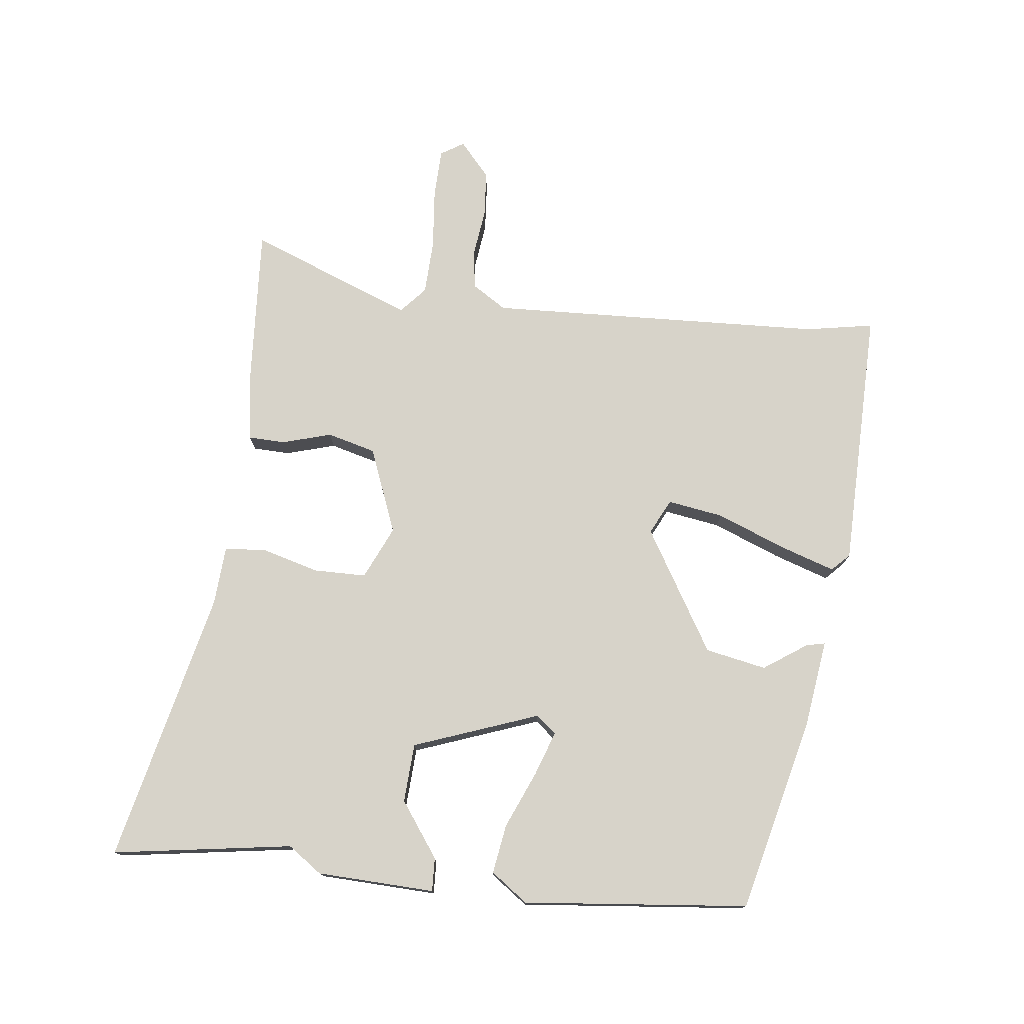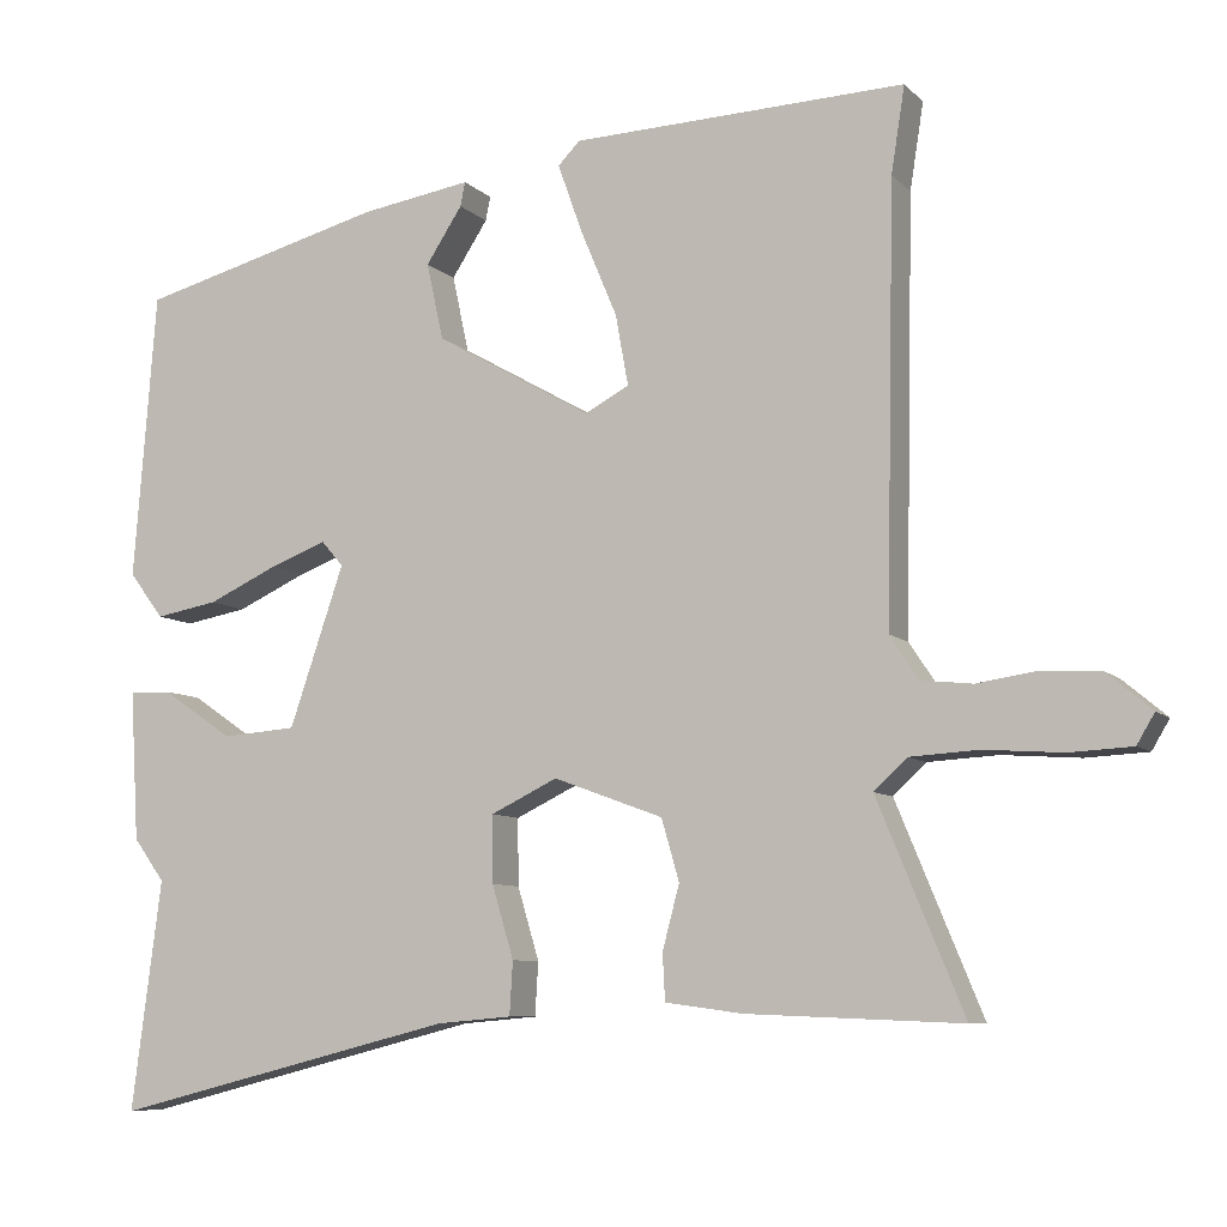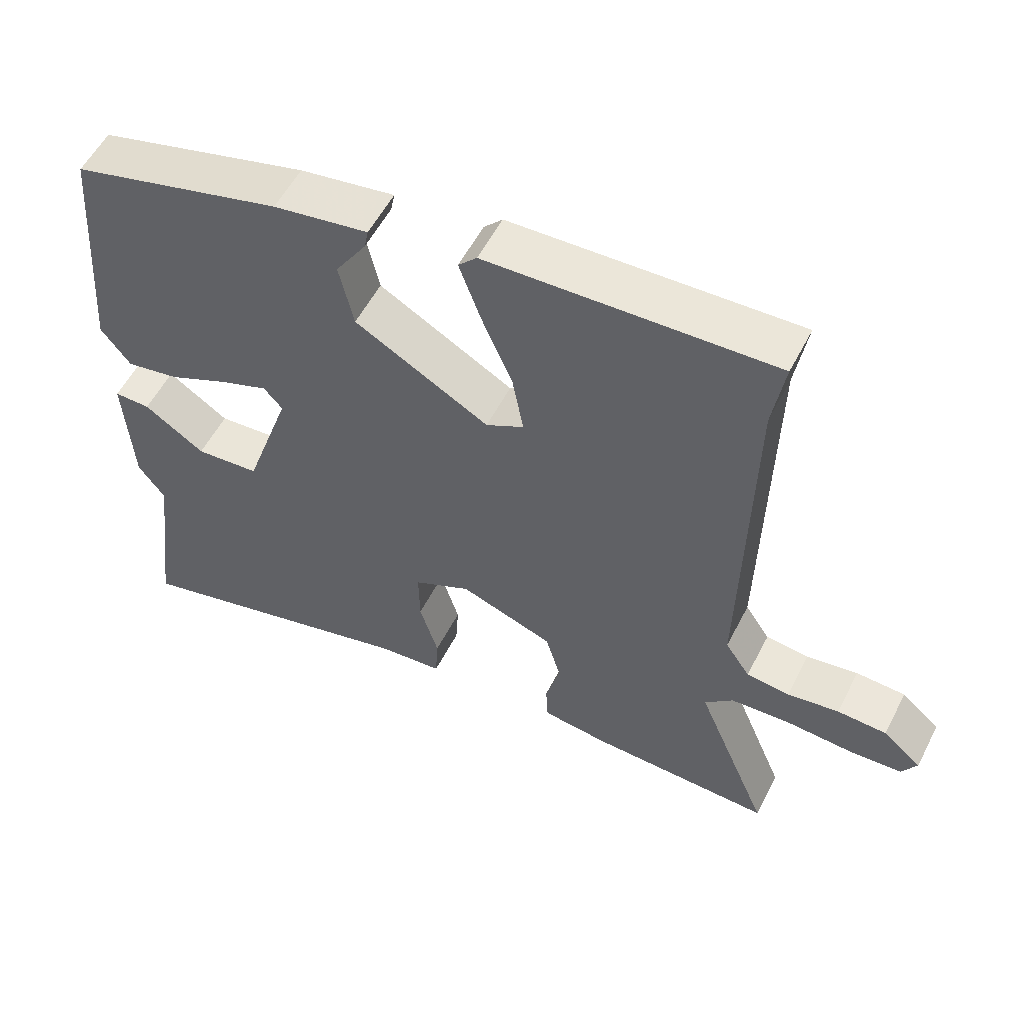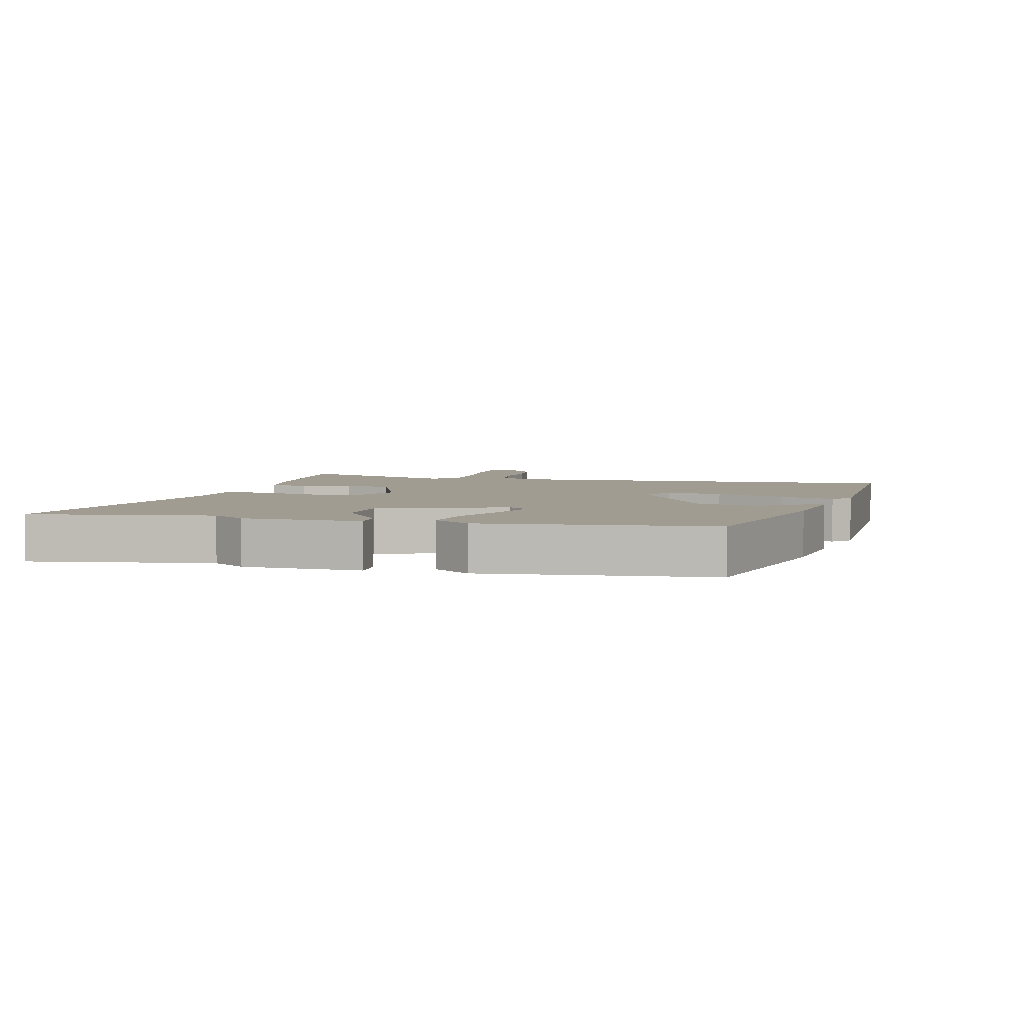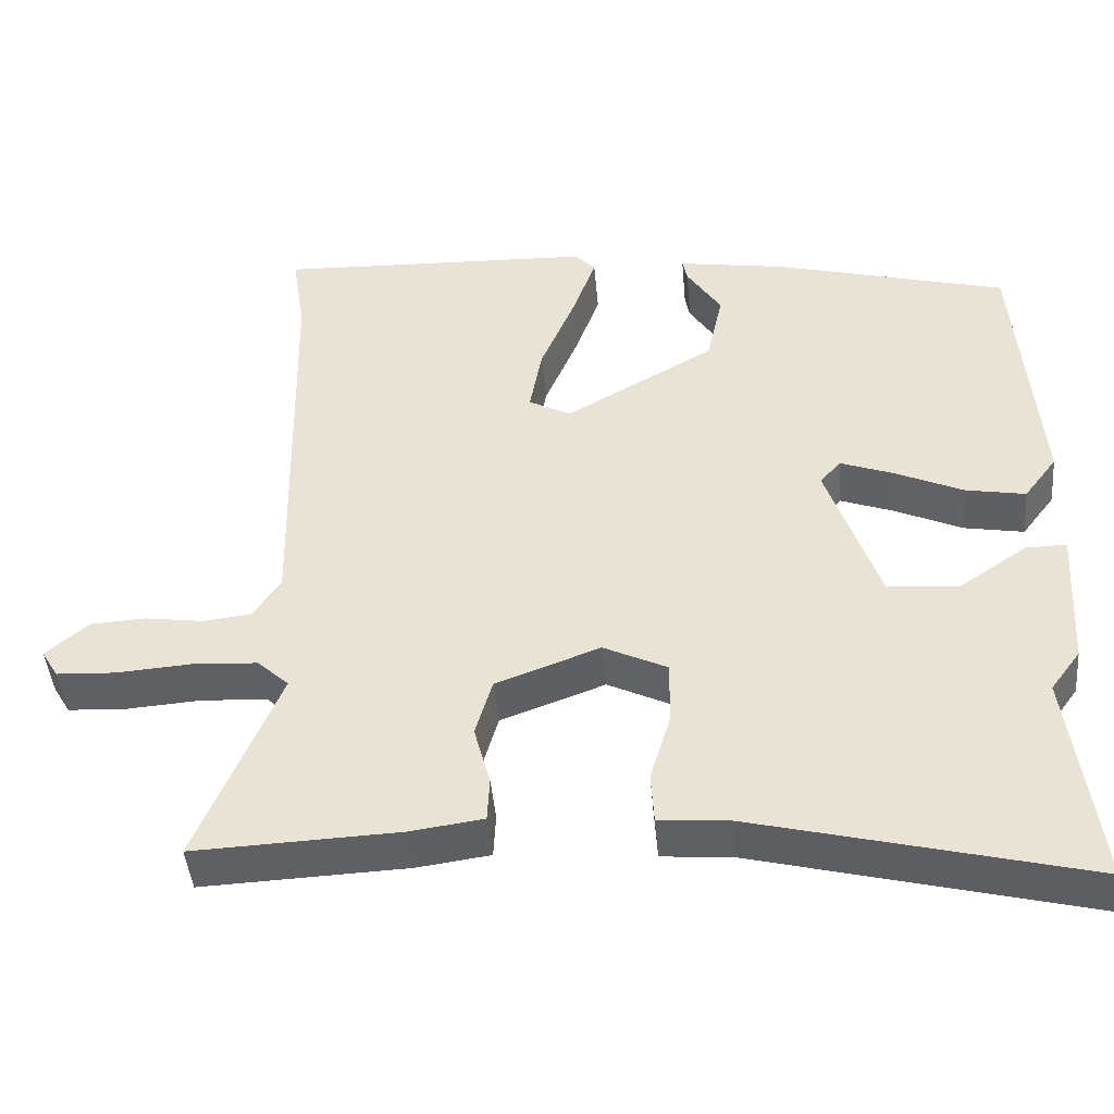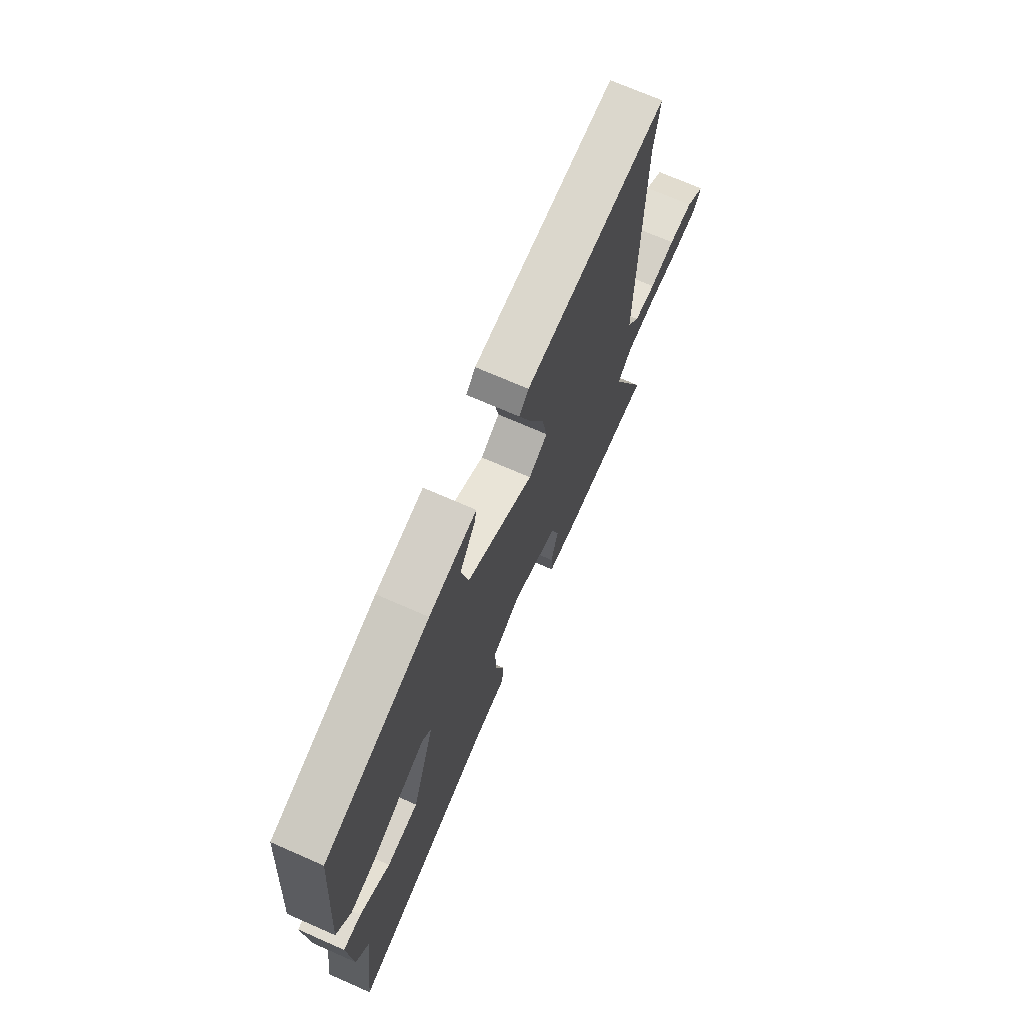
<metadata>
{"format":"obj","ext":"obj","renderer":"f3d","projection":"perspective","resolution":1024,"background":"white","views":[{"elev":76.1,"azim":-84.6,"up":"+Y"},{"elev":-8.1,"azim":24.0,"up":"+Z"},{"elev":55.6,"azim":26.9,"up":"+Z"},{"elev":4.4,"azim":-77.4,"up":"+Y"},{"elev":-44.4,"azim":-174.9,"up":"+Z"},{"elev":71.1,"azim":-66.3,"up":"+Z"}]}
</metadata>
<code>
v 0.51 0.07 0.562
v 0.493 0.07 0.455
v 0.482 0.07 -0.08
v 0.518 0.07 -0.134
v 0.581 0.07 -0.141
v 0.656 0.07 -0.13
v 0.728 0.07 -0.134
v 0.784 0.07 -0.181
v 0.762 0.07 -0.218
v 0.685 0.07 -0.222
v 0.588 0.07 -0.215
v 0.502 0.07 -0.22
v 0.461 0.07 -0.258
v 0.568 0.07 -0.516
v 0.302 0.07 -0.505
v 0.206 0.07 -0.492
v 0.203 0.07 -0.434
v 0.224 0.07 -0.355
v 0.202 0.07 -0.279
v 0.066 0.07 -0.229
v -0.017 0.07 -0.269
v -0.016 0.07 -0.352
v 0.011 0.07 -0.442
v 0.007 0.07 -0.508
v -0.086 0.07 -0.516
v -0.516 0.07 -0.624
v -0.479 0.07 -0.339
v -0.518 0.07 -0.286
v -0.529 0.07 -0.1
v -0.476 0.07 -0.101
v -0.388 0.07 -0.161
v -0.295 0.07 -0.154
v -0.227 0.07 0.045
v -0.254 0.07 0.076
v -0.324 0.07 0.05
v -0.412 0.07 0.01
v -0.49 0.07 -0.004
v -0.533 0.07 0.053
v -0.505 0.07 0.411
v -0.198 0.07 0.492
v -0.06 0.07 0.514
v -0.066 0.07 0.484
v -0.111 0.07 0.415
v -0.09 0.07 0.319
v 0.105 0.07 0.208
v 0.16 0.07 0.237
v 0.144 0.07 0.325
v 0.099 0.07 0.432
v 0.068 0.07 0.519
v 0.095 0.07 0.547
v 0.51 0 0.562
v 0.493 0 0.455
v 0.482 0 -0.08
v 0.518 0 -0.134
v 0.581 0 -0.141
v 0.656 0 -0.13
v 0.728 0 -0.134
v 0.784 0 -0.181
v 0.762 0 -0.218
v 0.685 0 -0.222
v 0.588 0 -0.215
v 0.502 0 -0.22
v 0.461 0 -0.258
v 0.568 0 -0.516
v 0.302 0 -0.505
v 0.206 0 -0.492
v 0.203 0 -0.434
v 0.224 0 -0.355
v 0.202 0 -0.279
v 0.066 0 -0.229
v -0.017 0 -0.269
v -0.016 0 -0.352
v 0.011 0 -0.442
v 0.007 0 -0.508
v -0.086 0 -0.516
v -0.516 0 -0.624
v -0.479 0 -0.339
v -0.518 0 -0.286
v -0.529 0 -0.1
v -0.476 0 -0.101
v -0.388 0 -0.161
v -0.295 0 -0.154
v -0.227 0 0.045
v -0.254 0 0.076
v -0.324 0 0.05
v -0.412 0 0.01
v -0.49 0 -0.004
v -0.533 0 0.053
v -0.505 0 0.411
v -0.198 0 0.492
v -0.06 0 0.514
v -0.066 0 0.484
v -0.111 0 0.415
v -0.09 0 0.319
v 0.105 0 0.208
v 0.16 0 0.237
v 0.144 0 0.325
v 0.099 0 0.432
v 0.068 0 0.519
v 0.095 0 0.547
f 50 1 2
f 49 50 2
f 48 49 2
f 47 48 2
f 46 47 2 3
f 45 46 3 4
f 44 45 4
f 41 42 43
f 40 41 43
f 39 40 43
f 38 39 43
f 37 38 43
f 36 37 43
f 35 36 43 44
f 34 35 44
f 33 34 44 4
f 29 30 31
f 28 29 31
f 27 28 31
f 27 31 32
f 26 27 32
f 25 26 32
f 25 32 33
f 24 25 33
f 23 24 33
f 22 23 33
f 16 17 18
f 15 16 18
f 14 15 18
f 13 14 18
f 12 13 18 19
f 9 10 11
f 8 9 11
f 7 8 11
f 6 7 11
f 5 6 11
f 4 5 11 12
f 12 19 20
f 4 12 20
f 33 4 20
f 33 20 21
f 21 22 33
f 52 51 100
f 52 100 99
f 52 99 98
f 52 98 97
f 53 52 97 96
f 54 53 96 95
f 54 95 94
f 93 92 91
f 93 91 90
f 93 90 89
f 93 89 88
f 93 88 87
f 93 87 86
f 94 93 86 85
f 94 85 84
f 54 94 84 83
f 81 80 79
f 81 79 78
f 81 78 77
f 82 81 77
f 82 77 76
f 82 76 75
f 83 82 75
f 83 75 74
f 83 74 73
f 83 73 72
f 68 67 66
f 68 66 65
f 68 65 64
f 68 64 63
f 69 68 63 62
f 61 60 59
f 61 59 58
f 61 58 57
f 61 57 56
f 61 56 55
f 62 61 55 54
f 70 69 62
f 70 62 54
f 70 54 83
f 71 70 83
f 83 72 71
f 1 51 52 2
f 2 52 53 3
f 3 53 54 4
f 4 54 55 5
f 5 55 56 6
f 6 56 57 7
f 7 57 58 8
f 8 58 59 9
f 9 59 60 10
f 10 60 61 11
f 11 61 62 12
f 12 62 63 13
f 13 63 64 14
f 14 64 65 15
f 15 65 66 16
f 16 66 67 17
f 17 67 68 18
f 18 68 69 19
f 19 69 70 20
f 20 70 71 21
f 21 71 72 22
f 22 72 73 23
f 23 73 74 24
f 24 74 75 25
f 25 75 76 26
f 26 76 77 27
f 27 77 78 28
f 28 78 79 29
f 29 79 80 30
f 30 80 81 31
f 31 81 82 32
f 32 82 83 33
f 33 83 84 34
f 34 84 85 35
f 35 85 86 36
f 36 86 87 37
f 37 87 88 38
f 38 88 89 39
f 39 89 90 40
f 40 90 91 41
f 41 91 92 42
f 42 92 93 43
f 43 93 94 44
f 44 94 95 45
f 45 95 96 46
f 46 96 97 47
f 47 97 98 48
f 48 98 99 49
f 49 99 100 50
f 50 100 51 1

</code>
